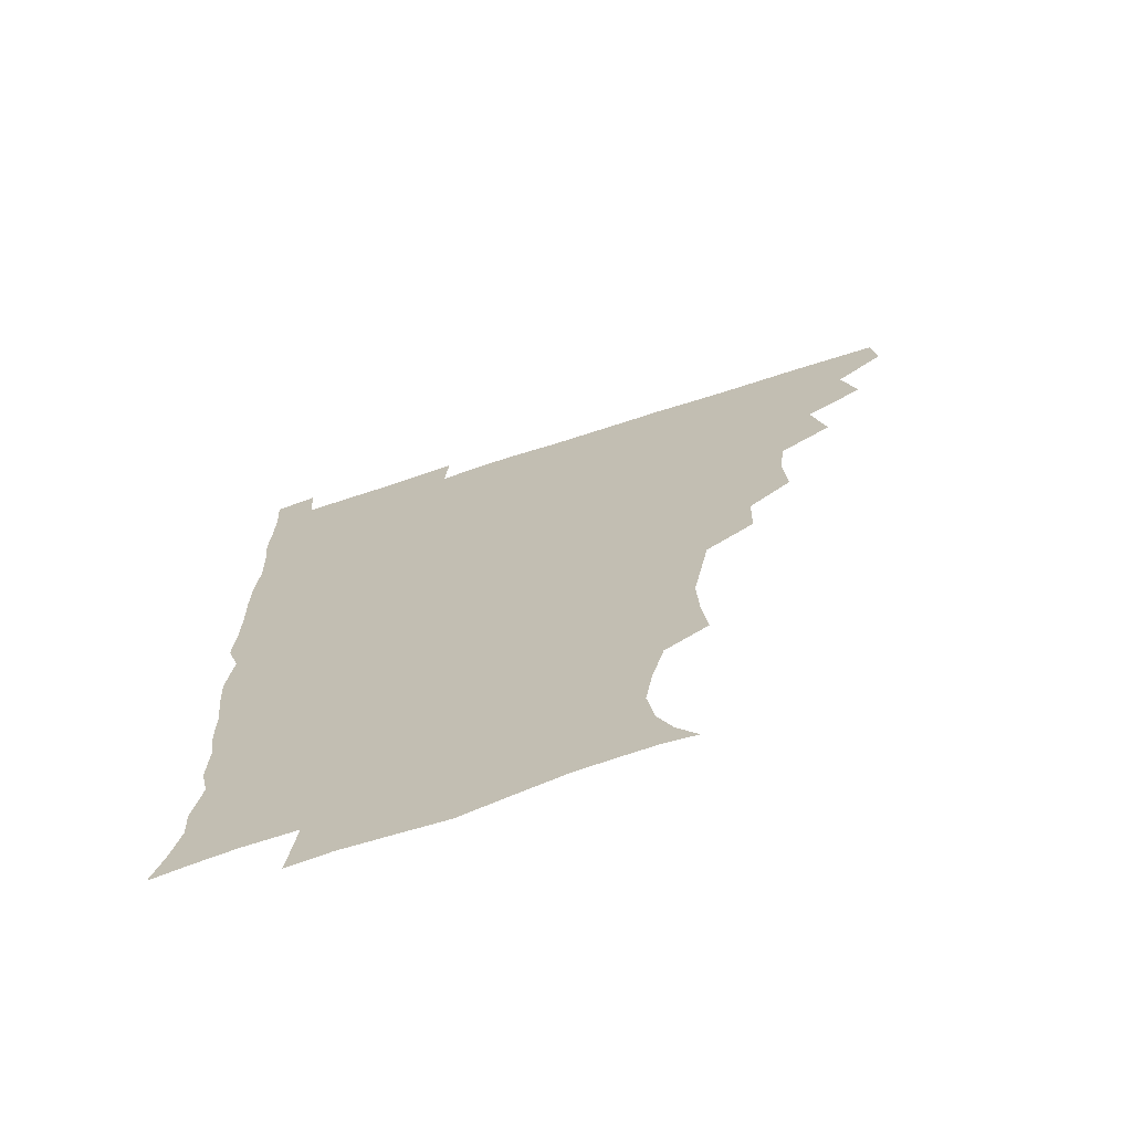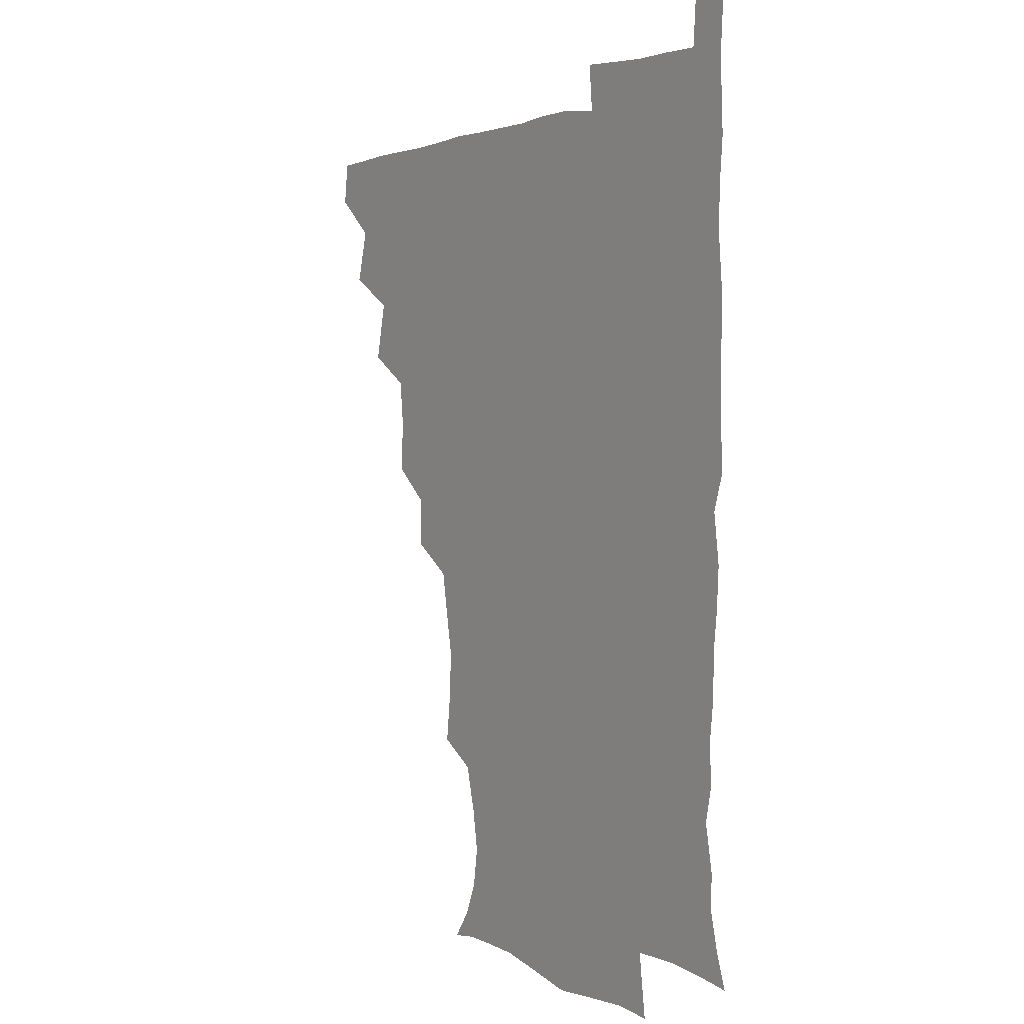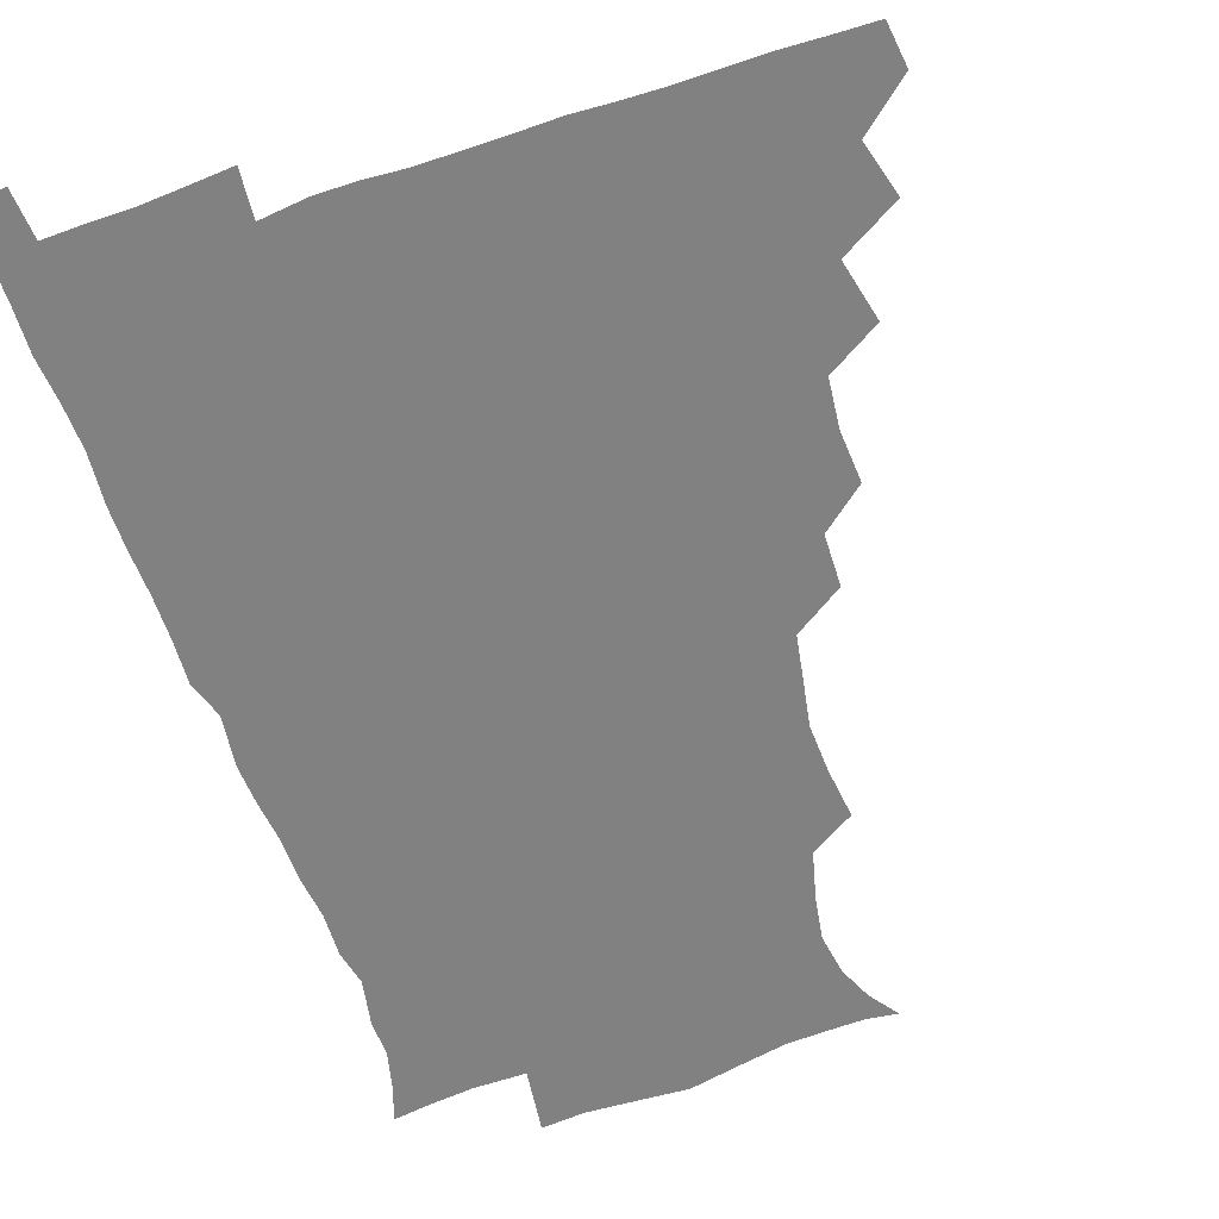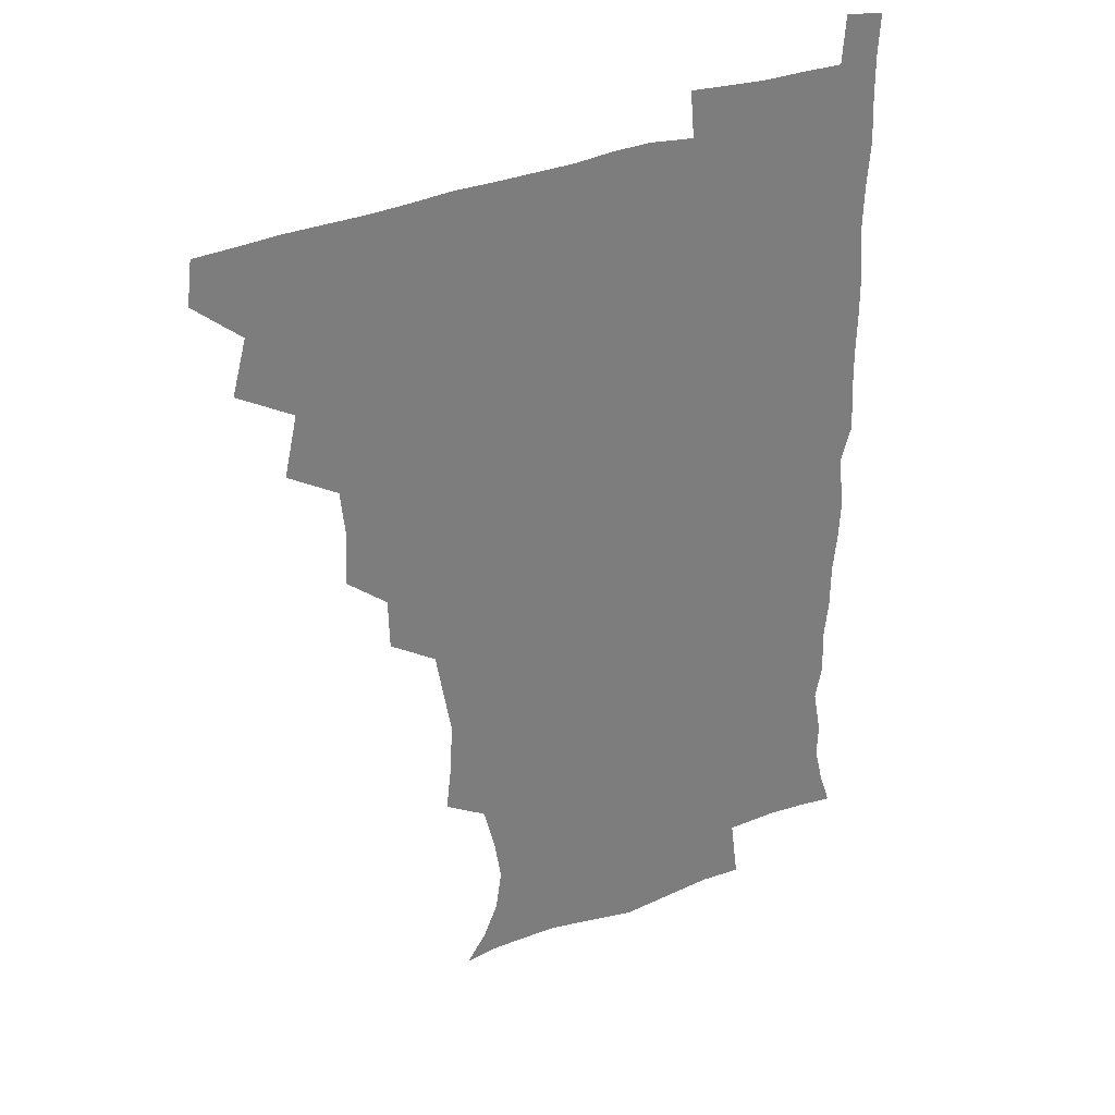
<metadata>
{"format":"obj","ext":"obj","renderer":"f3d","projection":"perspective","resolution":1024,"background":"white","views":[{"elev":-69.9,"azim":-162.0,"up":"+Y"},{"elev":1.6,"azim":56.1,"up":"+Y"},{"elev":-60.4,"azim":-161.1,"up":"+Z"},{"elev":32.4,"azim":-30.5,"up":"+Y"}]}
</metadata>
<code>
v 464.7 479.6 0
v 466.6 495.1 0
v 476.9 445.3 0
v 482.1 464.7 0
v 482.6 480.2 0
v 481.7 495.5 0
v 492.5 411.7 0
v 497.4 433.1 0
v 496.8 449.6 0
v 498.5 466 0
v 497.3 480.8 0
v 496.5 496.1 0
v 511.6 364.7 0
v 512.8 383 0
v 511 400.2 0
v 514.2 421.2 0
v 512.7 435.4 0
v 513.1 451.3 0
v 512.8 466.1 0
v 512.2 480.8 0
v 511.5 496.1 0
v 527.1 333.8 0
v 526.7 352.1 0
v 528.2 372.3 0
v 528.5 390.6 0
v 529.1 407.7 0
v 528.2 421.5 0
v 528.3 436.9 0
v 528 451.6 0
v 527.6 466.1 0
v 526.9 481 0
v 526.4 496 0
v 547.1 255.5 0
v 549.2 273.4 0
v 549.9 290.6 0
v 547.3 304.9 0
v 544.2 322.3 0
v 543.9 342.6 0
v 543.3 359.4 0
v 542.5 374.5 0
v 541.8 389.2 0
v 542.7 406.5 0
v 543.5 422.8 0
v 543.5 437.5 0
v 542.9 451.8 0
v 542.2 466.4 0
v 541.6 481.3 0
v 541.1 496.4 0
v 554.3 177.3 0
v 561.6 187.4 0
v 566.8 199.3 0
v 569.1 213.9 0
v 566.7 229 0
v 562.4 246.1 0
v 563.3 266.7 0
v 562.8 282.4 0
v 561.7 297.3 0
v 560.3 313.2 0
v 558.8 329.2 0
v 558.8 346.7 0
v 558.1 361.9 0
v 558.6 378.4 0
v 558.4 393.5 0
v 558.4 408.6 0
v 558.4 423.3 0
v 558 437.4 0
v 558.3 451.7 0
v 557.5 466.1 0
v 556.5 481.4 0
v 555.6 497.2 0
v 565.1 178.6 0
v 573.6 190.9 0
v 579 206.9 0
v 579.1 221.6 0
v 577.9 239 0
v 576 253.7 0
v 576.6 272 0
v 576.4 288.2 0
v 575.6 302.9 0
v 574.6 318.2 0
v 573.7 332.9 0
v 573.1 348.5 0
v 573.1 364 0
v 572.9 378.9 0
v 573.2 394.6 0
v 573.1 409.2 0
v 572.7 423.1 0
v 572.9 437.5 0
v 573 451.6 0
v 572.3 466.1 0
v 571.4 481.2 0
v 570.4 496.9 0
v 577.1 178.2 0
v 586.2 192.4 0
v 591.4 211.4 0
v 591.6 227.9 0
v 590.5 243.4 0
v 590.1 258.9 0
v 590 273.6 0
v 589.3 289.5 0
v 589.1 305.5 0
v 588.4 319 0
v 588.1 335 0
v 587.5 349.2 0
v 587.6 364.8 0
v 587.4 379.1 0
v 587.4 394.5 0
v 587.5 409.2 0
v 587.5 423.8 0
v 587.3 437.5 0
v 587.2 451.7 0
v 587.1 466 0
v 586.6 480.7 0
v 585.3 496.9 0
v 592.3 177.3 0
v 602 196.8 0
v 604.6 214.4 0
v 604.6 229.2 0
v 603.6 244.2 0
v 603.3 258.7 0
v 603.5 276.8 0
v 603.2 290.8 0
v 602.6 305 0
v 602.7 321.4 0
v 602.2 334.5 0
v 601.7 348.7 0
v 601.7 364.4 0
v 601.9 379.9 0
v 601.8 394.7 0
v 602.2 409.6 0
v 601.8 422.9 0
v 601.8 437.3 0
v 602 451.8 0
v 601.8 465.9 0
v 601.6 480.3 0
v 600.2 496.8 0
v 609.6 173.7 0
v 616.4 197.2 0
v 617.6 214.9 0
v 618.1 231.7 0
v 617.3 244.8 0
v 617.2 262.1 0
v 617.2 276.6 0
v 616.9 291.3 0
v 616.9 306.6 0
v 616.7 320.9 0
v 616.4 335.7 0
v 616.4 350.4 0
v 616.4 366 0
v 616.3 379.9 0
v 616.1 393.3 0
v 616.5 410.1 0
v 616.6 423.5 0
v 616.9 437.9 0
v 616.7 452 0
v 616.2 466.5 0
v 616.2 480.6 0
v 614.7 497.8 0
v 627.4 169.8 0
v 630.7 197 0
v 631 216.4 0
v 631.4 232.3 0
v 631.7 247.1 0
v 631.4 260.4 0
v 631.1 275.5 0
v 630.8 290.4 0
v 630.4 306.1 0
v 630.7 322.1 0
v 630.6 335.7 0
v 630.6 351 0
v 630.6 365.5 0
v 630.6 380.5 0
v 630.7 394.8 0
v 630.7 409.6 0
v 631 423 0
v 631.4 438.8 0
v 631.4 452.3 0
v 631.5 466.4 0
v 630.9 481.3 0
v 629.3 497.9 0
v 645.7 170.8 0
v 645.6 197.6 0
v 645.3 213.8 0
v 644.5 231.8 0
v 645.4 246.6 0
v 645.3 260.5 0
v 644.8 276.1 0
v 644.8 291 0
v 644.6 305.2 0
v 644.5 321.6 0
v 644.7 335.3 0
v 644.5 351.1 0
v 644.9 365.1 0
v 644.7 380.6 0
v 644.8 394.8 0
v 644.7 409.8 0
v 645.5 422.8 0
v 645.6 438.2 0
v 645.9 452.5 0
v 646 466.7 0
v 646.3 481 0
v 646.2 495.9 0
v 644.7 512.8 0
v 663.3 171.6 0
v 660.5 196.2 0
v 659.4 214.6 0
v 659.8 227.4 0
v 658.2 246.3 0
v 658.6 261.6 0
v 658.4 276.7 0
v 658.3 292.1 0
v 658.7 304.9 0
v 658.2 321.3 0
v 658.8 335.1 0
v 659.4 348.8 0
v 659 364.8 0
v 658.9 380.1 0
v 659.1 394.3 0
v 659.2 408.9 0
v 659.7 423.1 0
v 659.8 438.9 0
v 660.3 452.6 0
v 660.7 466.8 0
v 661 481.1 0
v 660.9 495.7 0
v 659.5 511.6 0
v 678.7 170.1 0
v 675.7 193.2 0
v 673.7 212 0
v 673.2 228.3 0
v 671.7 245.2 0
v 671.5 261.3 0
v 671.4 277.4 0
v 671.6 291.8 0
v 672.1 305.7 0
v 671.8 320.9 0
v 673.1 333.8 0
v 673.1 349.1 0
v 673.2 363.9 0
v 672.8 379.6 0
v 673 394.1 0
v 672.6 409.9 0
v 674 423 0
v 674 438.2 0
v 674.6 452.5 0
v 675.1 466.8 0
v 675.6 481.2 0
v 675.8 495.3 0
v 675.1 510.5 0
v 694.5 193 0
v 688.6 210.8 0
v 686.1 228.4 0
v 686 242.5 0
v 685.8 257.4 0
v 685.9 272.8 0
v 685.6 288.5 0
v 685.6 303.9 0
v 686.5 317.7 0
v 687.6 331.5 0
v 687.1 347.5 0
v 687 362.8 0
v 687.6 377.4 0
v 687.7 392.4 0
v 688.6 406.7 0
v 688.2 422.3 0
v 688.9 436.8 0
v 688.7 452.6 0
v 689.4 467 0
v 689.8 481.3 0
v 690.3 495.7 0
v 690.2 510.5 0
v 710.4 191.2 0
v 703.6 208 0
v 701.6 222.3 0
v 699.4 239 0
v 699.2 253.1 0
v 699.6 268.3 0
v 700.1 282.9 0
v 699.8 299.1 0
v 700.9 313.3 0
v 701.8 328 0
v 701.1 344.3 0
v 700.9 359.8 0
v 702.4 374.1 0
v 703.3 388.5 0
v 703.1 404.1 0
v 701.8 421 0
v 703.2 435 0
v 703.9 450.2 0
v 703.9 466 0
v 704.4 480.9 0
v 704.9 495.6 0
v 705.2 510 0
v 706.5 527.3 0
v 723.3 189.2 0
v 719 201.9 0
v 715.7 215.8 0
v 716.2 227.8 0
v 713 244.9 0
v 715.7 257.4 0
v 715.1 273.3 0
v 716.8 287.8 0
v 717 303.6 0
v 718.6 318.2 0
v 719.5 333.3 0
v 717.1 351.6 0
v 721.4 365 0
v 720.5 381.1 0
v 720.3 396.9 0
v 720.8 412.5 0
v 720.7 428.4 0
v 719.1 446.6 0
v 719.7 463 0
v 721 478.5 0
v 720.3 495.1 0
v 720.2 510.4 0
v 721.2 525.3 0
f 4 5 1
f 1 5 2
f 5 6 2
f 8 9 3
f 3 9 4
f 9 10 4
f 4 10 5
f 10 11 5
f 5 11 6
f 11 12 6
f 15 16 7
f 7 16 8
f 16 17 8
f 8 17 9
f 17 18 9
f 9 18 10
f 18 19 10
f 10 19 11
f 19 20 11
f 11 20 12
f 20 21 12
f 23 24 13
f 13 24 14
f 24 25 14
f 14 25 15
f 25 26 15
f 15 26 16
f 26 27 16
f 16 27 17
f 27 28 17
f 17 28 18
f 28 29 18
f 18 29 19
f 29 30 19
f 19 30 20
f 30 31 20
f 20 31 21
f 31 32 21
f 37 38 22
f 22 38 23
f 38 39 23
f 23 39 24
f 39 40 24
f 24 40 25
f 40 41 25
f 25 41 26
f 41 42 26
f 26 42 27
f 42 43 27
f 27 43 28
f 43 44 28
f 28 44 29
f 44 45 29
f 29 45 30
f 45 46 30
f 30 46 31
f 46 47 31
f 31 47 32
f 47 48 32
f 54 55 33
f 33 55 34
f 55 56 34
f 34 56 35
f 56 57 35
f 35 57 36
f 57 58 36
f 36 58 37
f 58 59 37
f 37 59 38
f 59 60 38
f 38 60 39
f 60 61 39
f 39 61 40
f 61 62 40
f 40 62 41
f 62 63 41
f 41 63 42
f 63 64 42
f 42 64 43
f 64 65 43
f 43 65 44
f 65 66 44
f 44 66 45
f 66 67 45
f 45 67 46
f 67 68 46
f 46 68 47
f 68 69 47
f 47 69 48
f 69 70 48
f 49 71 50
f 71 72 50
f 50 72 51
f 72 73 51
f 51 73 52
f 73 74 52
f 52 74 53
f 74 75 53
f 53 75 54
f 75 76 54
f 54 76 55
f 76 77 55
f 55 77 56
f 77 78 56
f 56 78 57
f 78 79 57
f 57 79 58
f 79 80 58
f 58 80 59
f 80 81 59
f 59 81 60
f 81 82 60
f 60 82 61
f 82 83 61
f 61 83 62
f 83 84 62
f 62 84 63
f 84 85 63
f 63 85 64
f 85 86 64
f 64 86 65
f 86 87 65
f 65 87 66
f 87 88 66
f 66 88 67
f 88 89 67
f 67 89 68
f 89 90 68
f 68 90 69
f 90 91 69
f 69 91 70
f 91 92 70
f 71 93 72
f 93 94 72
f 72 94 73
f 94 95 73
f 73 95 74
f 95 96 74
f 74 96 75
f 96 97 75
f 75 97 76
f 97 98 76
f 76 98 77
f 98 99 77
f 77 99 78
f 99 100 78
f 78 100 79
f 100 101 79
f 79 101 80
f 101 102 80
f 80 102 81
f 102 103 81
f 81 103 82
f 103 104 82
f 82 104 83
f 104 105 83
f 83 105 84
f 105 106 84
f 84 106 85
f 106 107 85
f 85 107 86
f 107 108 86
f 86 108 87
f 108 109 87
f 87 109 88
f 109 110 88
f 88 110 89
f 110 111 89
f 89 111 90
f 111 112 90
f 90 112 91
f 112 113 91
f 91 113 92
f 113 114 92
f 93 115 94
f 115 116 94
f 94 116 95
f 116 117 95
f 95 117 96
f 117 118 96
f 96 118 97
f 118 119 97
f 97 119 98
f 119 120 98
f 98 120 99
f 120 121 99
f 99 121 100
f 121 122 100
f 100 122 101
f 122 123 101
f 101 123 102
f 123 124 102
f 102 124 103
f 124 125 103
f 103 125 104
f 125 126 104
f 104 126 105
f 126 127 105
f 105 127 106
f 127 128 106
f 106 128 107
f 128 129 107
f 107 129 108
f 129 130 108
f 108 130 109
f 130 131 109
f 109 131 110
f 131 132 110
f 110 132 111
f 132 133 111
f 111 133 112
f 133 134 112
f 112 134 113
f 134 135 113
f 113 135 114
f 135 136 114
f 115 137 116
f 137 138 116
f 116 138 117
f 138 139 117
f 117 139 118
f 139 140 118
f 118 140 119
f 140 141 119
f 119 141 120
f 141 142 120
f 120 142 121
f 142 143 121
f 121 143 122
f 143 144 122
f 122 144 123
f 144 145 123
f 123 145 124
f 145 146 124
f 124 146 125
f 146 147 125
f 125 147 126
f 147 148 126
f 126 148 127
f 148 149 127
f 127 149 128
f 149 150 128
f 128 150 129
f 150 151 129
f 129 151 130
f 151 152 130
f 130 152 131
f 152 153 131
f 131 153 132
f 153 154 132
f 132 154 133
f 154 155 133
f 133 155 134
f 155 156 134
f 134 156 135
f 156 157 135
f 135 157 136
f 157 158 136
f 137 159 138
f 159 160 138
f 138 160 139
f 160 161 139
f 139 161 140
f 161 162 140
f 140 162 141
f 162 163 141
f 141 163 142
f 163 164 142
f 142 164 143
f 164 165 143
f 143 165 144
f 165 166 144
f 144 166 145
f 166 167 145
f 145 167 146
f 167 168 146
f 146 168 147
f 168 169 147
f 147 169 148
f 169 170 148
f 148 170 149
f 170 171 149
f 149 171 150
f 171 172 150
f 150 172 151
f 172 173 151
f 151 173 152
f 173 174 152
f 152 174 153
f 174 175 153
f 153 175 154
f 175 176 154
f 154 176 155
f 176 177 155
f 155 177 156
f 177 178 156
f 156 178 157
f 178 179 157
f 157 179 158
f 179 180 158
f 159 181 160
f 181 182 160
f 160 182 161
f 182 183 161
f 161 183 162
f 183 184 162
f 162 184 163
f 184 185 163
f 163 185 164
f 185 186 164
f 164 186 165
f 186 187 165
f 165 187 166
f 187 188 166
f 166 188 167
f 188 189 167
f 167 189 168
f 189 190 168
f 168 190 169
f 190 191 169
f 169 191 170
f 191 192 170
f 170 192 171
f 192 193 171
f 171 193 172
f 193 194 172
f 172 194 173
f 194 195 173
f 173 195 174
f 195 196 174
f 174 196 175
f 196 197 175
f 175 197 176
f 197 198 176
f 176 198 177
f 198 199 177
f 177 199 178
f 199 200 178
f 178 200 179
f 200 201 179
f 179 201 180
f 201 202 180
f 181 204 182
f 204 205 182
f 182 205 183
f 205 206 183
f 183 206 184
f 206 207 184
f 184 207 185
f 207 208 185
f 185 208 186
f 208 209 186
f 186 209 187
f 209 210 187
f 187 210 188
f 210 211 188
f 188 211 189
f 211 212 189
f 189 212 190
f 212 213 190
f 190 213 191
f 213 214 191
f 191 214 192
f 214 215 192
f 192 215 193
f 215 216 193
f 193 216 194
f 216 217 194
f 194 217 195
f 217 218 195
f 195 218 196
f 218 219 196
f 196 219 197
f 219 220 197
f 197 220 198
f 220 221 198
f 198 221 199
f 221 222 199
f 199 222 200
f 222 223 200
f 200 223 201
f 223 224 201
f 201 224 202
f 224 225 202
f 202 225 203
f 225 226 203
f 204 227 205
f 227 228 205
f 205 228 206
f 228 229 206
f 206 229 207
f 229 230 207
f 207 230 208
f 230 231 208
f 208 231 209
f 231 232 209
f 209 232 210
f 232 233 210
f 210 233 211
f 233 234 211
f 211 234 212
f 234 235 212
f 212 235 213
f 235 236 213
f 213 236 214
f 236 237 214
f 214 237 215
f 237 238 215
f 215 238 216
f 238 239 216
f 216 239 217
f 239 240 217
f 217 240 218
f 240 241 218
f 218 241 219
f 241 242 219
f 219 242 220
f 242 243 220
f 220 243 221
f 243 244 221
f 221 244 222
f 244 245 222
f 222 245 223
f 245 246 223
f 223 246 224
f 246 247 224
f 224 247 225
f 247 248 225
f 225 248 226
f 248 249 226
f 228 250 229
f 250 251 229
f 229 251 230
f 251 252 230
f 230 252 231
f 252 253 231
f 231 253 232
f 253 254 232
f 232 254 233
f 254 255 233
f 233 255 234
f 255 256 234
f 234 256 235
f 256 257 235
f 235 257 236
f 257 258 236
f 236 258 237
f 258 259 237
f 237 259 238
f 259 260 238
f 238 260 239
f 260 261 239
f 239 261 240
f 261 262 240
f 240 262 241
f 262 263 241
f 241 263 242
f 263 264 242
f 242 264 243
f 264 265 243
f 243 265 244
f 265 266 244
f 244 266 245
f 266 267 245
f 245 267 246
f 267 268 246
f 246 268 247
f 268 269 247
f 247 269 248
f 269 270 248
f 248 270 249
f 270 271 249
f 250 272 251
f 272 273 251
f 251 273 252
f 273 274 252
f 252 274 253
f 274 275 253
f 253 275 254
f 275 276 254
f 254 276 255
f 276 277 255
f 255 277 256
f 277 278 256
f 256 278 257
f 278 279 257
f 257 279 258
f 279 280 258
f 258 280 259
f 280 281 259
f 259 281 260
f 281 282 260
f 260 282 261
f 282 283 261
f 261 283 262
f 283 284 262
f 262 284 263
f 284 285 263
f 263 285 264
f 285 286 264
f 264 286 265
f 286 287 265
f 265 287 266
f 287 288 266
f 266 288 267
f 288 289 267
f 267 289 268
f 289 290 268
f 268 290 269
f 290 291 269
f 269 291 270
f 291 292 270
f 270 292 271
f 292 293 271
f 272 295 273
f 295 296 273
f 273 296 274
f 296 297 274
f 274 297 275
f 297 298 275
f 275 298 276
f 298 299 276
f 276 299 277
f 299 300 277
f 277 300 278
f 300 301 278
f 278 301 279
f 301 302 279
f 279 302 280
f 302 303 280
f 280 303 281
f 303 304 281
f 281 304 282
f 304 305 282
f 282 305 283
f 305 306 283
f 283 306 284
f 306 307 284
f 284 307 285
f 307 308 285
f 285 308 286
f 308 309 286
f 286 309 287
f 309 310 287
f 287 310 288
f 310 311 288
f 288 311 289
f 311 312 289
f 289 312 290
f 312 313 290
f 290 313 291
f 313 314 291
f 291 314 292
f 314 315 292
f 292 315 293
f 315 316 293
f 293 316 294
f 316 317 294

</code>
